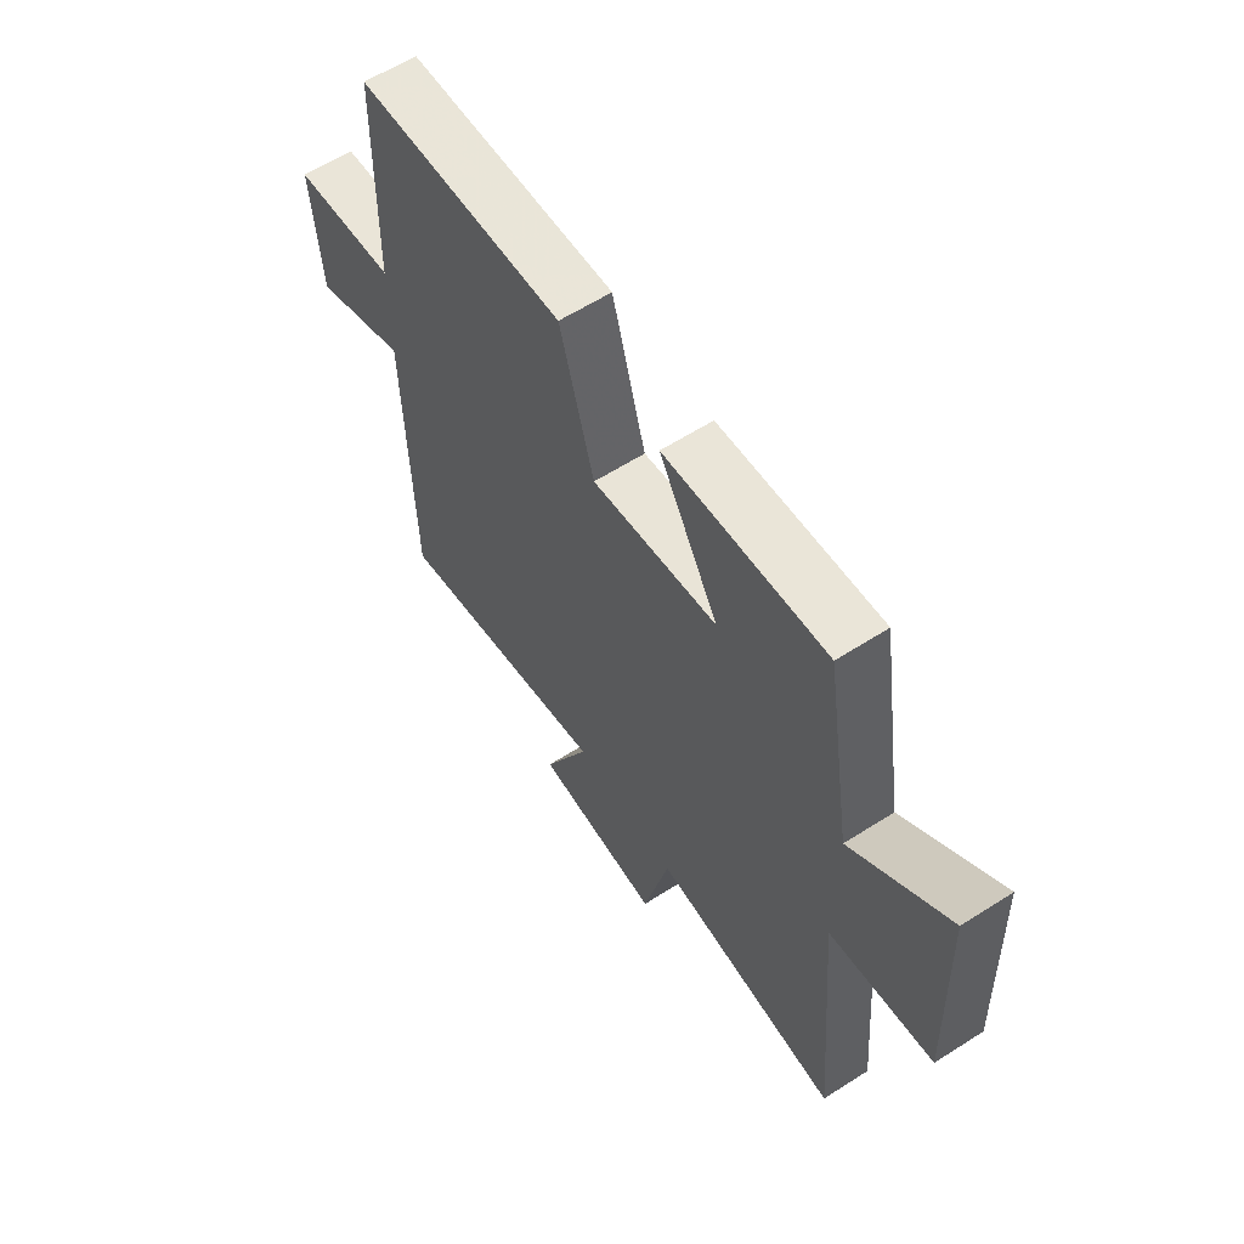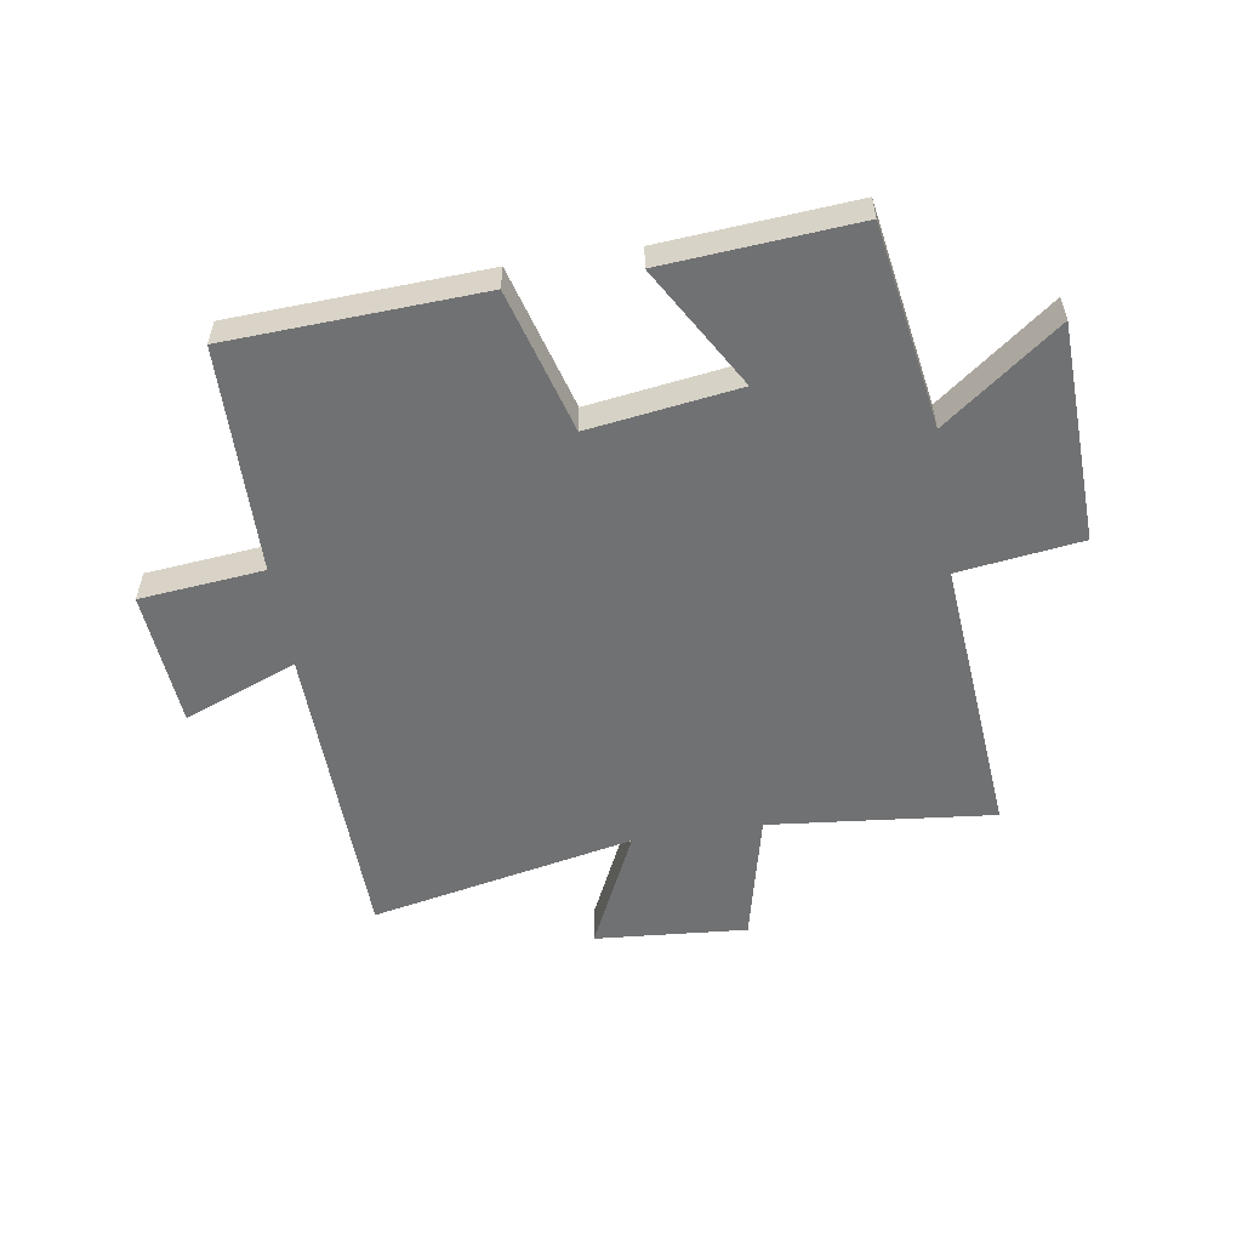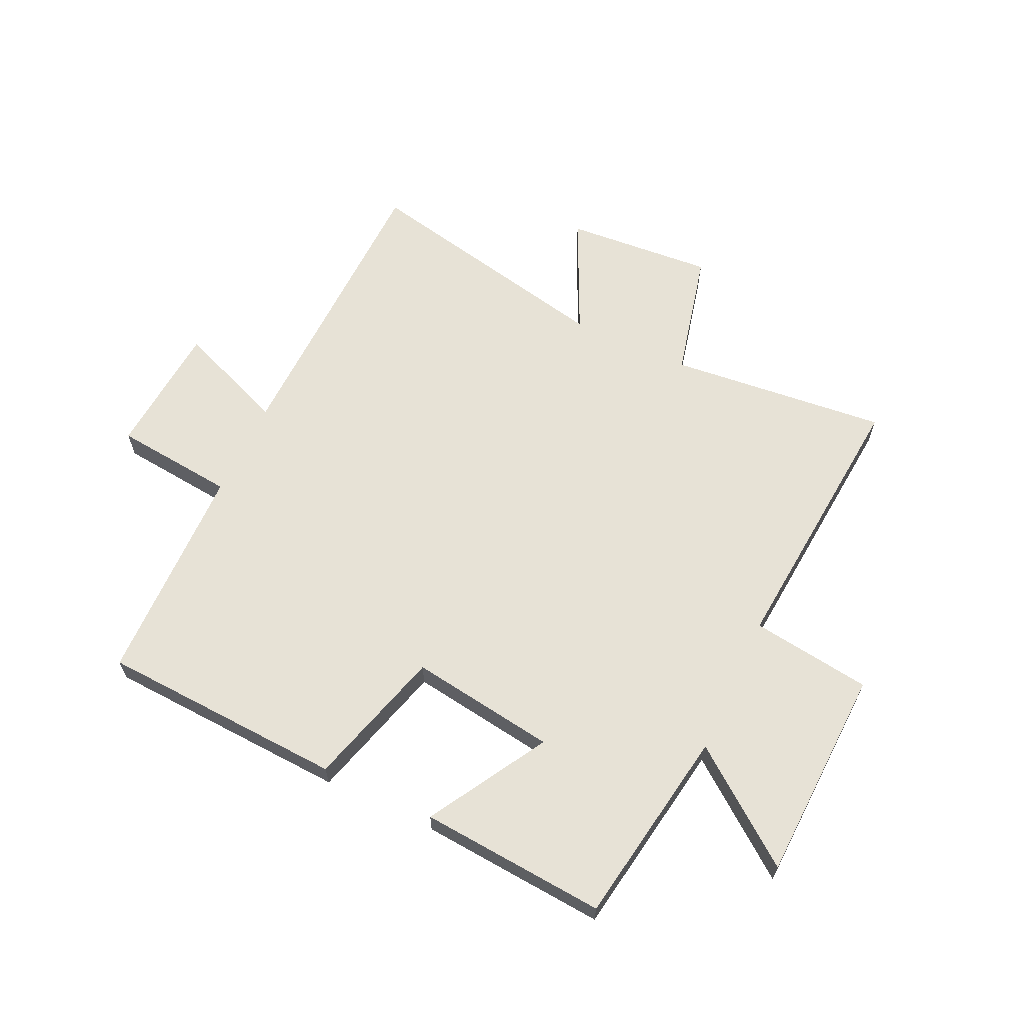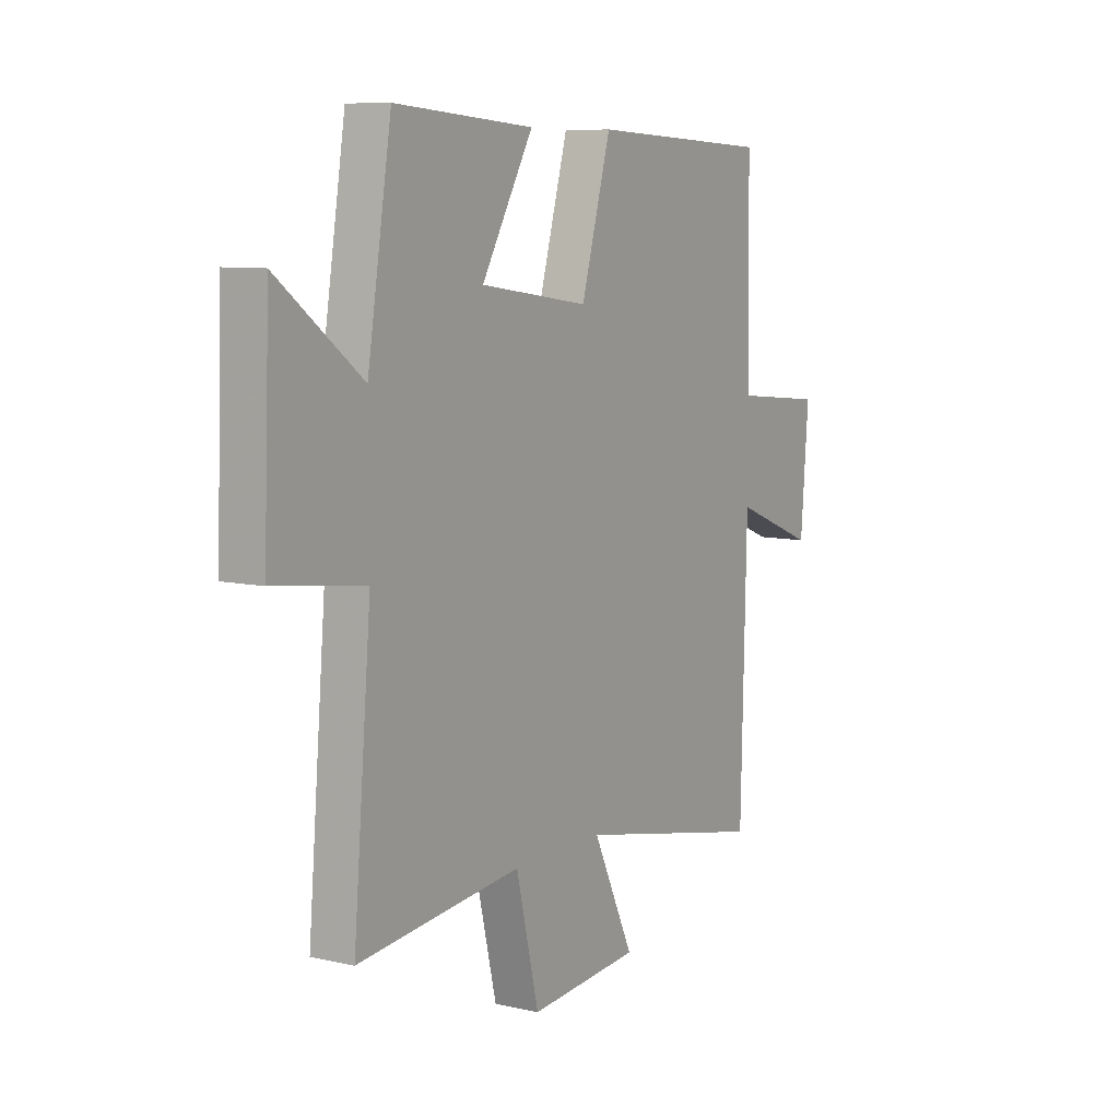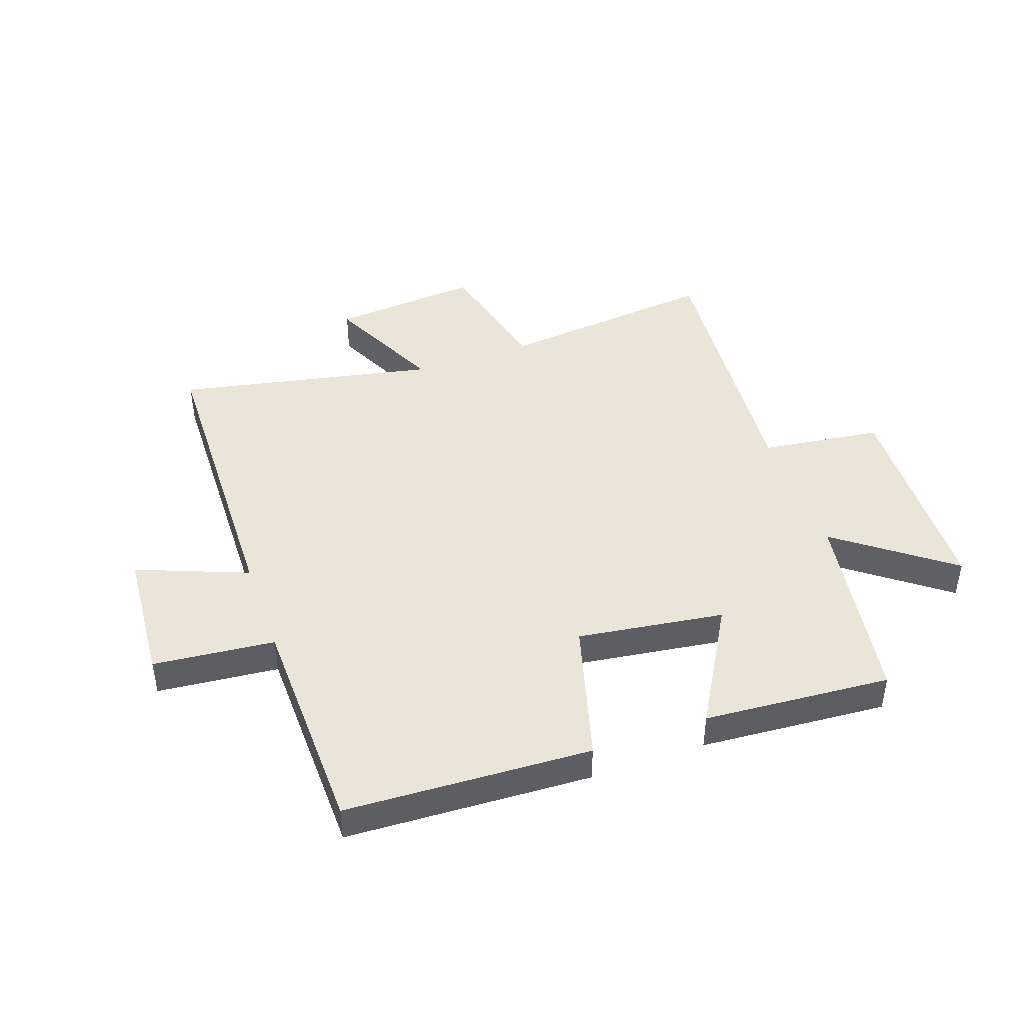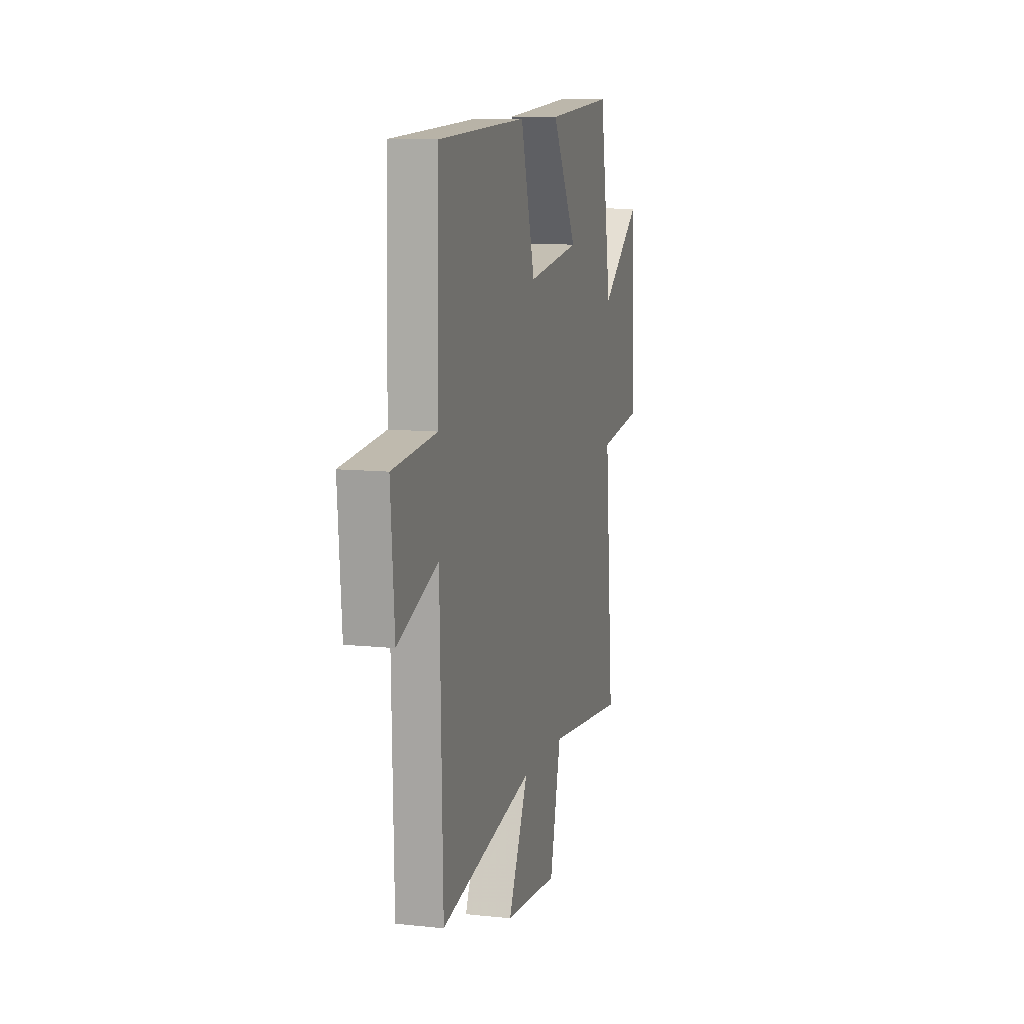
<metadata>
{"format":"obj","ext":"obj","renderer":"f3d","projection":"perspective","resolution":1024,"background":"white","views":[{"elev":60.8,"azim":56.9,"up":"+Z"},{"elev":-55.2,"azim":8.9,"up":"+Y"},{"elev":63.6,"azim":25.1,"up":"+Y"},{"elev":8.5,"azim":121.8,"up":"+Z"},{"elev":44.5,"azim":-19.6,"up":"+Y"},{"elev":10.2,"azim":-74.8,"up":"+Z"}]}
</metadata>
<code>
v -0.493 0.07 0.479
v -0.074 0.07 0.5
v -0.006 0.07 0.261
v 0.244 0.07 0.297
v 0.126 0.07 0.5
v 0.445 0.07 0.525
v 0.5 0.07 0.186
v 0.692 0.07 0.332
v 0.706 0.07 -0.036
v 0.5 0.07 -0.064
v 0.541 0.07 -0.538
v 0.166 0.07 -0.5
v 0.114 0.07 -0.719
v -0.14 0.07 -0.699
v -0.046 0.07 -0.5
v -0.487 0.07 -0.592
v -0.5 0.07 -0.075
v -0.689 0.07 -0.15
v -0.707 0.07 0.078
v -0.5 0.07 0.099
v -0.493 0 0.479
v -0.074 0 0.5
v -0.006 0 0.261
v 0.244 0 0.297
v 0.126 0 0.5
v 0.445 0 0.525
v 0.5 0 0.186
v 0.692 0 0.332
v 0.706 0 -0.036
v 0.5 0 -0.064
v 0.541 0 -0.538
v 0.166 0 -0.5
v 0.114 0 -0.719
v -0.14 0 -0.699
v -0.046 0 -0.5
v -0.487 0 -0.592
v -0.5 0 -0.075
v -0.689 0 -0.15
v -0.707 0 0.078
v -0.5 0 0.099
f 17 18 19 20
f 1 2 3
f 20 1 3
f 17 20 3
f 16 17 3
f 15 16 3
f 12 13 14 15
f 12 15 3 4
f 10 11 12 4
f 7 8 9 10
f 6 7 10
f 5 6 10
f 4 5 10
f 40 39 38 37
f 23 22 21
f 23 21 40
f 23 40 37
f 23 37 36
f 23 36 35
f 35 34 33 32
f 24 23 35 32
f 24 32 31 30
f 30 29 28 27
f 30 27 26
f 30 26 25
f 30 25 24
f 1 21 22 2
f 2 22 23 3
f 3 23 24 4
f 4 24 25 5
f 5 25 26 6
f 6 26 27 7
f 7 27 28 8
f 8 28 29 9
f 9 29 30 10
f 10 30 31 11
f 11 31 32 12
f 12 32 33 13
f 13 33 34 14
f 14 34 35 15
f 15 35 36 16
f 16 36 37 17
f 17 37 38 18
f 18 38 39 19
f 19 39 40 20
f 20 40 21 1

</code>
